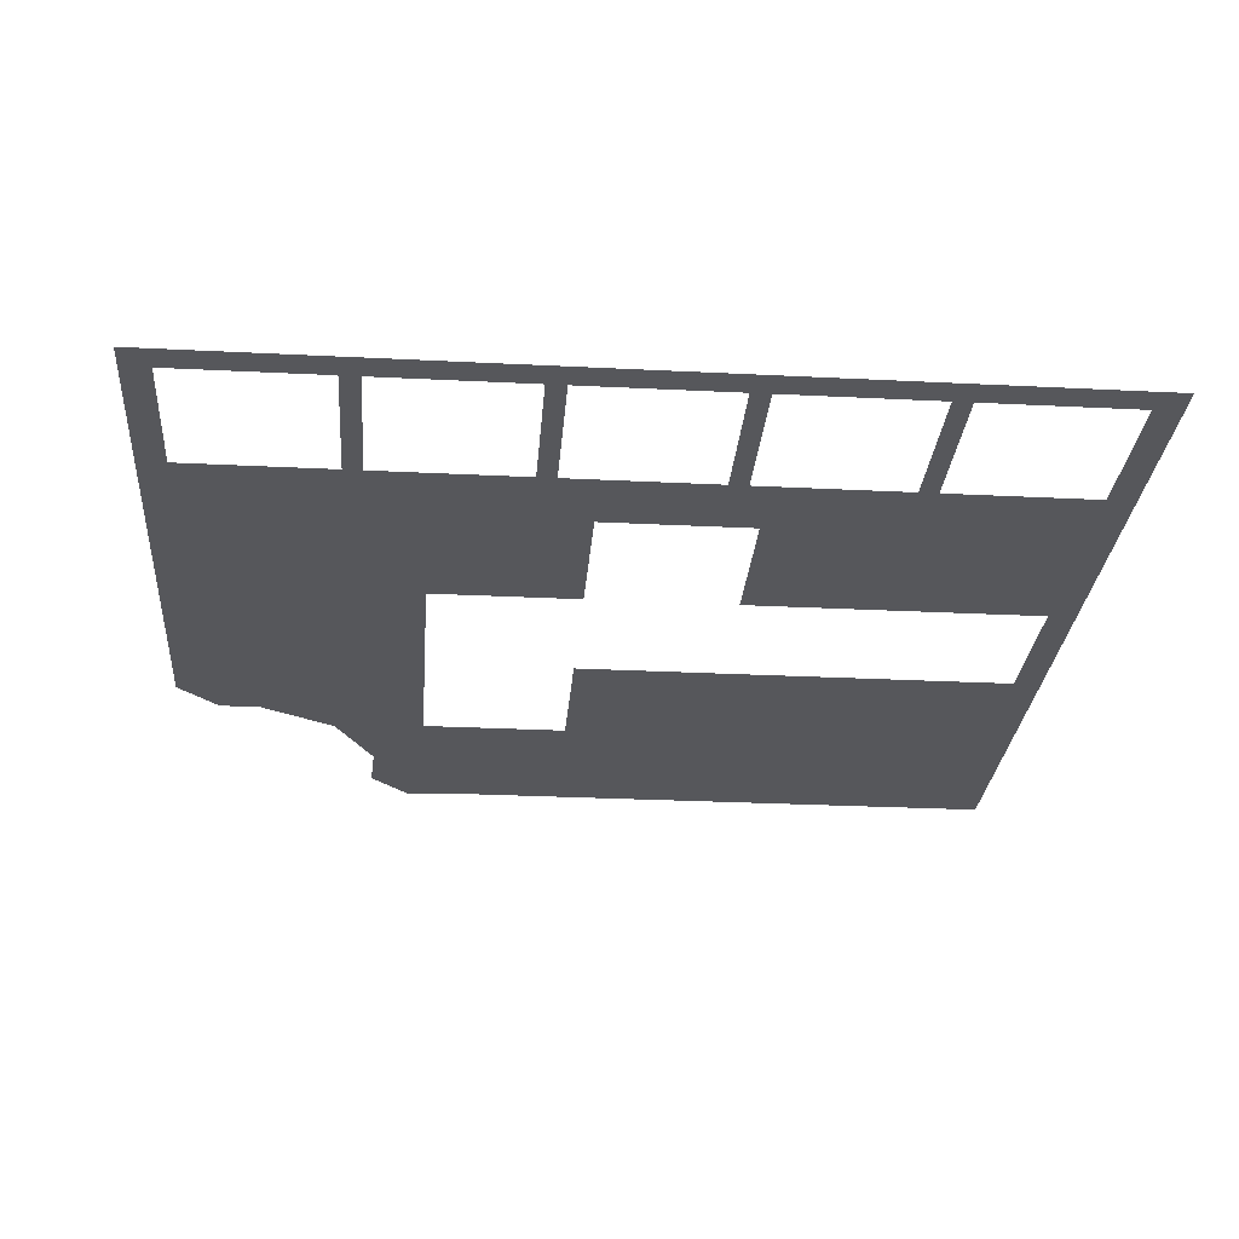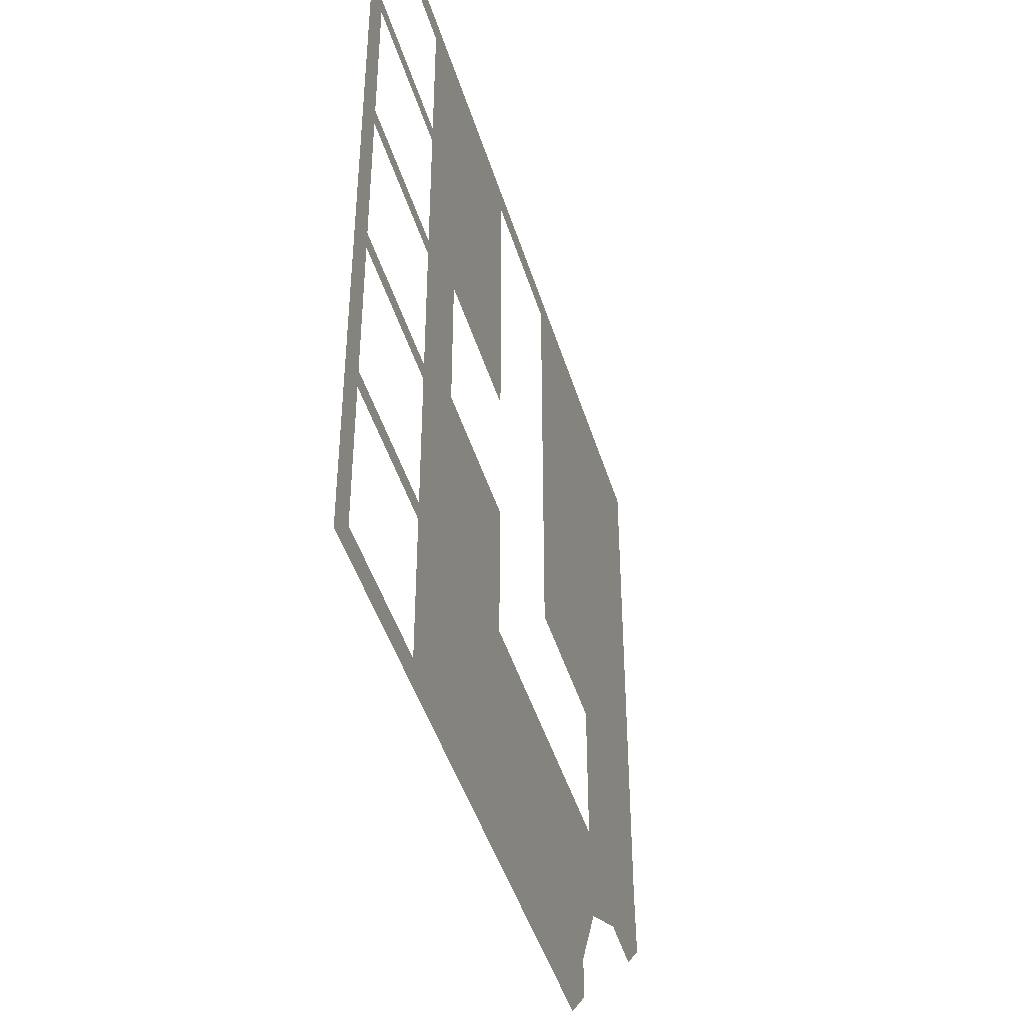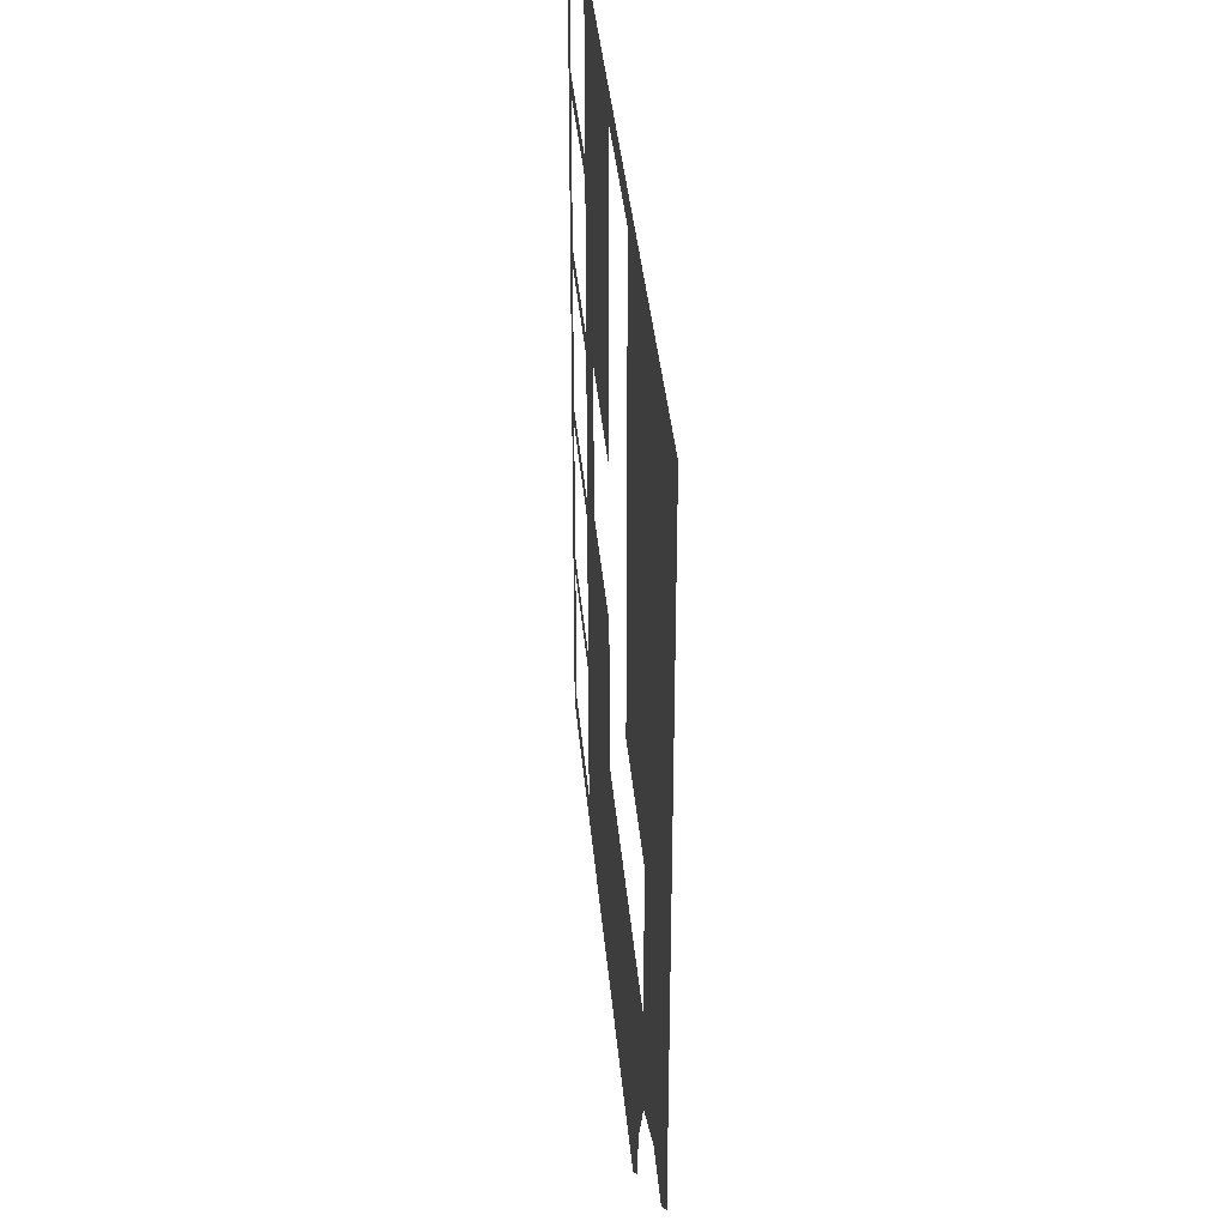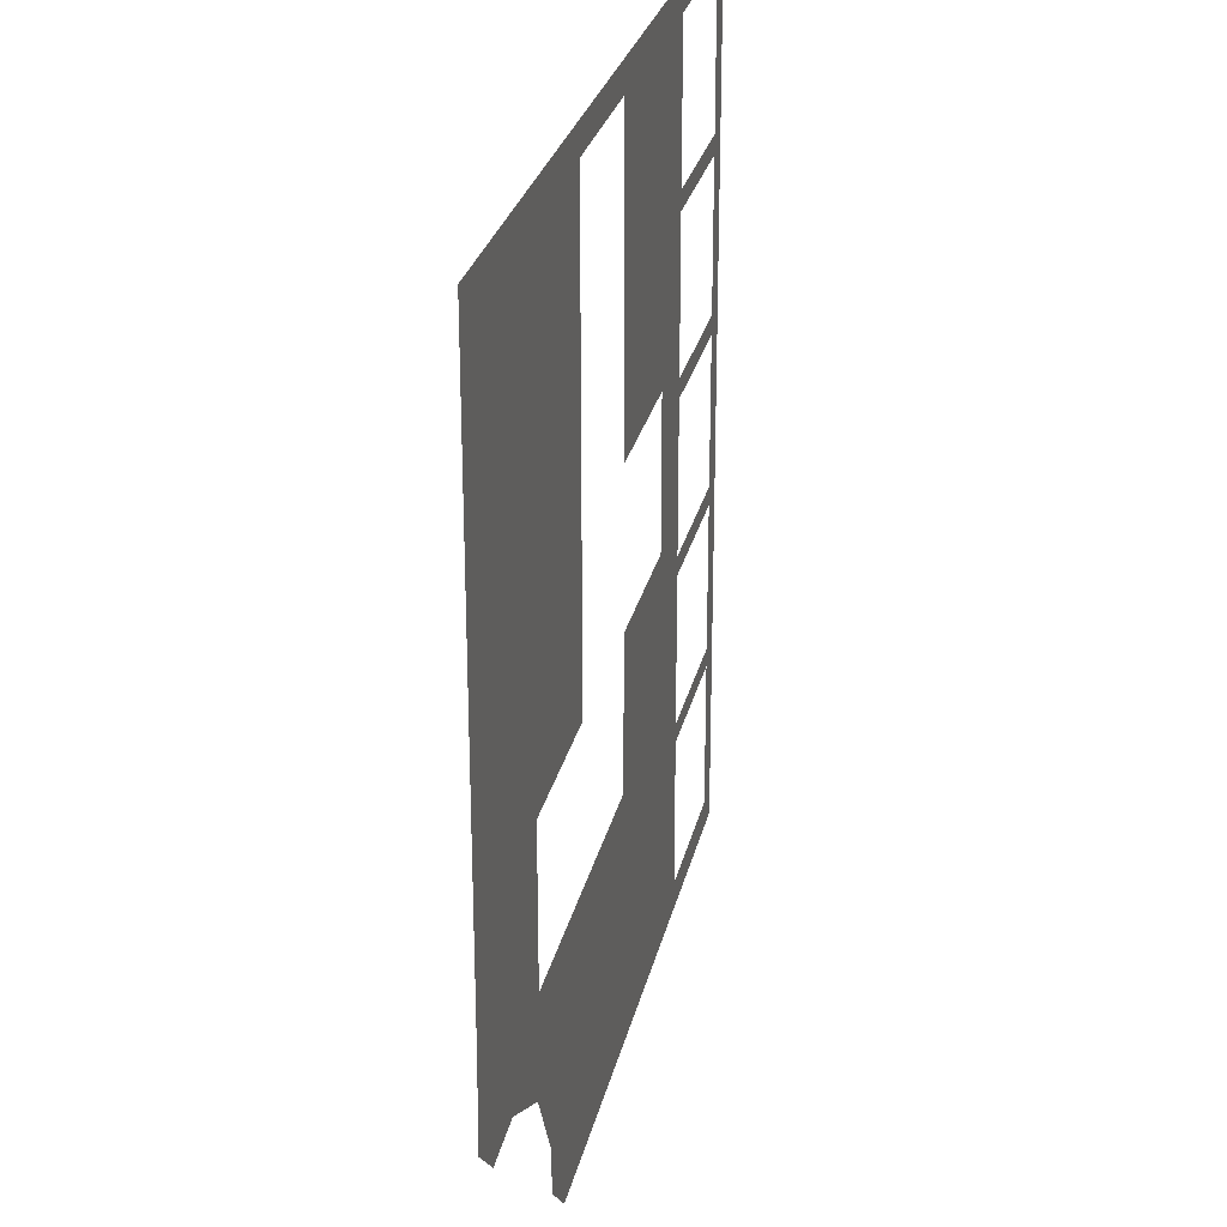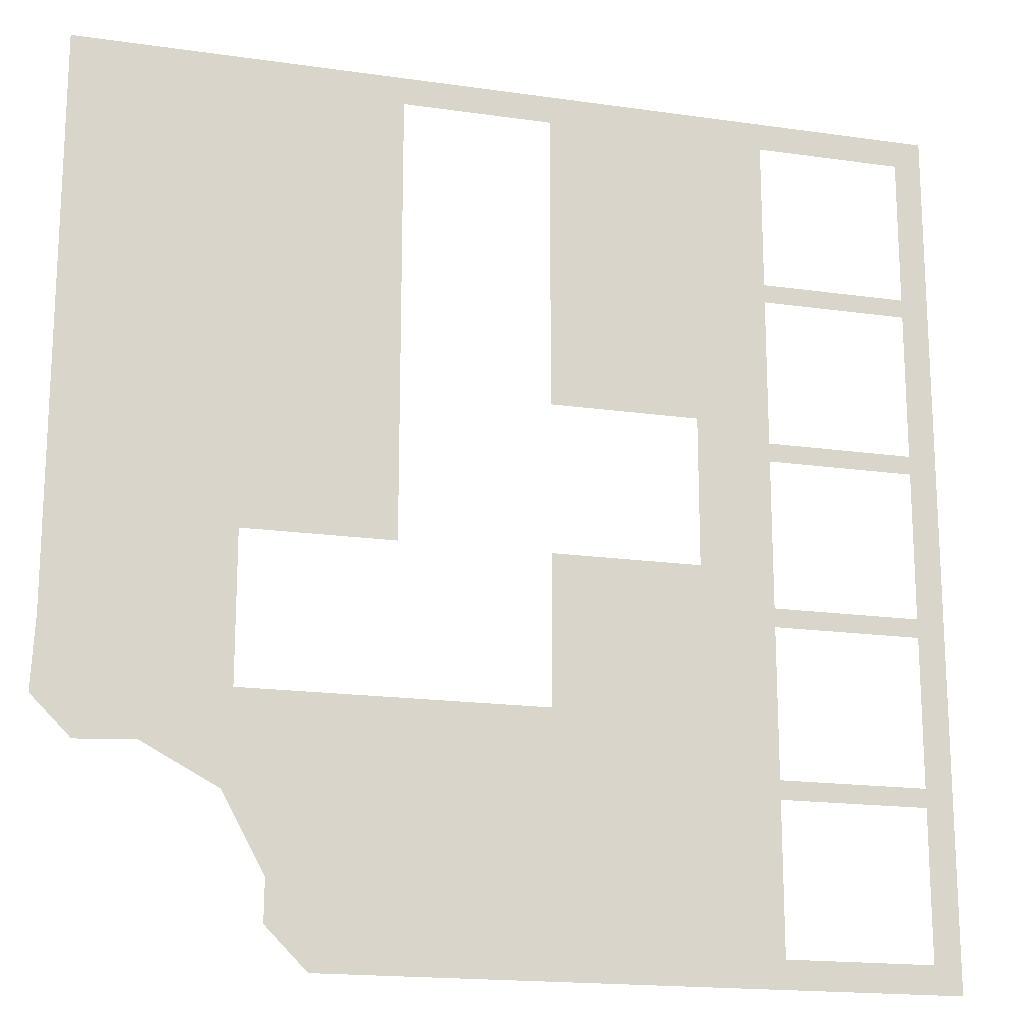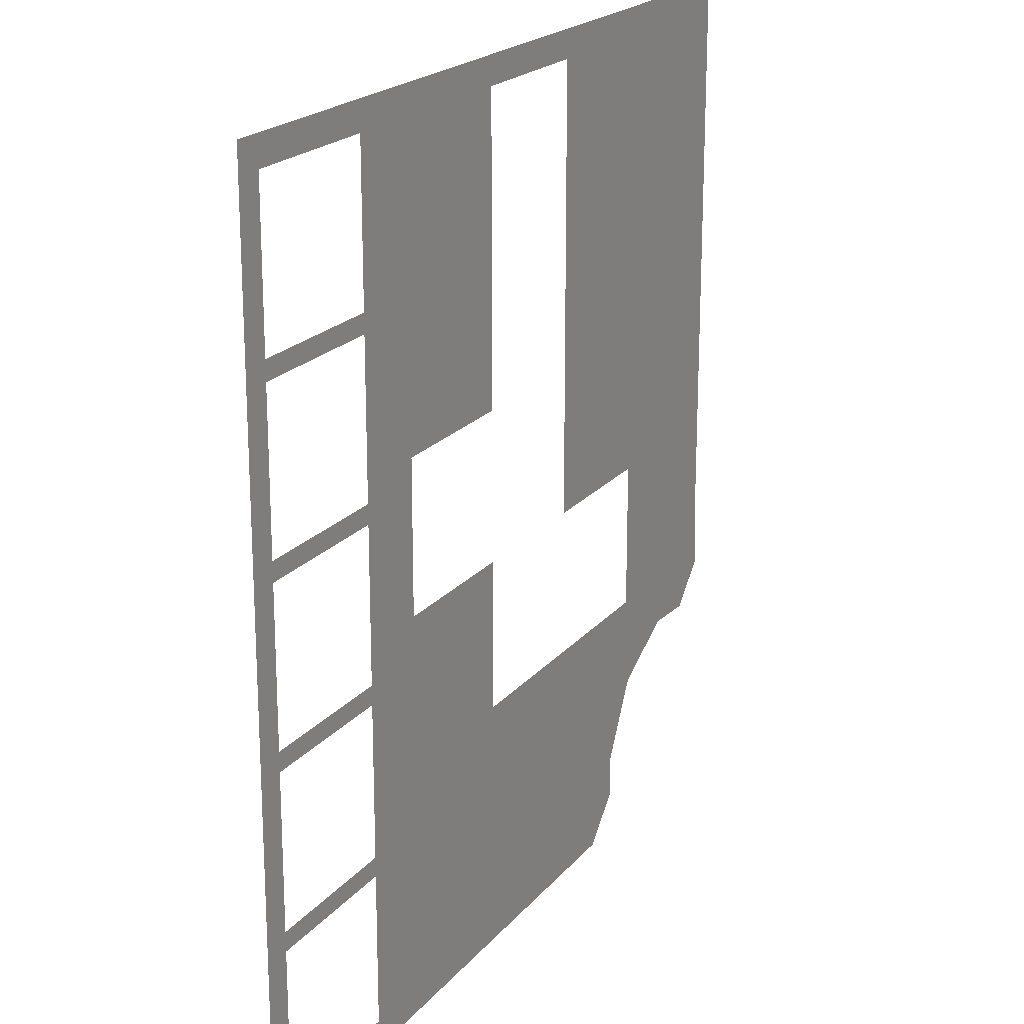
<metadata>
{"format":"obj","ext":"obj","renderer":"f3d","projection":"perspective","resolution":1024,"background":"white","views":[{"elev":-27.3,"azim":-94.5,"up":"+Y"},{"elev":-45.1,"azim":-73.4,"up":"+Z"},{"elev":36.9,"azim":85.0,"up":"+Z"},{"elev":27.0,"azim":102.3,"up":"+Z"},{"elev":-17.5,"azim":164.1,"up":"+Z"},{"elev":20.3,"azim":-62.4,"up":"+Z"}]}
</metadata>
<code>
o ModuleFront__XX-XX_-_X_-_X_
v -0.8544 0.15 -0.2563
v -0.8 0.15 -0.5091
v -0.8 0.15 -0.8
v -0.8544 0.15 -0.8544
v -0.8 0.15 -0.4727
v -0.5091 0.15 -0.4727
v -0.5091 0.15 -0.5091
v -0.8 0.15 -0.1818
v -0.8 0.15 -0.1455
v -0.5091 0.15 -0.1455
v -0.5091 0.15 -0.1818
v -0.8 0.15 0.1455
v -0.8 0.15 0.1818
v -0.5091 0.15 0.1818
v -0.5091 0.15 0.1455
v -0.8 0.15 0.4727
v -0.8 0.15 0.5091
v -0.5091 0.15 0.5091
v -0.5091 0.15 0.4727
v 0.8544 0.15 0.8544
v 0.2182 0.15 -0.07273
v 0.2182 0.15 0.8
v 0.2563 0.15 0.8544
v -0.8544 0.15 0.2563
v -0.8544 0.15 0.8544
v -0.2563 0.15 0.8544
v -0.07273 0.15 0.8
v -0.07273 0.15 0.2182
v -0.3636 0.15 0.2182
v -0.3636 0.15 -0.07273
v -0.07273 0.15 -0.07273
v -0.07273 0.15 -0.3636
v 0.5091 0.15 -0.07273
v 0.5091 0.15 -0.3636
v 0.8544 0.15 0.2563
v 0.8544 0.15 -0.2563
v 0.8611 0.15 -0.3961
v 0.7846 0.15 -0.4723
v 0.6722 0.15 -0.4665
v 0.5247 0.15 -0.545
v 0.4436 0.15 -0.6936
v 0.4442 0.15 -0.774
v 0.3644 0.15 -0.8544
v 0.2563 0.15 -0.8544
v -0.2563 0.15 -0.8544
v -0.5091 0.15 -0.8
v -0.5091 0.15 0.8
v -0.8 0.15 0.8
g ModuleFront__XX-XX_-_X_-_X_
f 1 2 3
f 4 1 3
f 2 5 6
f 7 2 6
f 8 9 10
f 11 8 10
f 12 13 14
f 15 12 14
f 16 17 18
f 19 16 18
f 20 21 22
f 23 20 22
f 2 1 24
f 2 24 25
f 26 23 22
f 25 26 22
f 25 22 27
f 27 28 29
f 30 31 32
f 33 21 20
f 34 33 20
f 34 20 35
f 34 35 36
f 34 36 37
f 32 34 37
f 32 37 38
f 32 38 39
f 32 39 40
f 32 40 41
f 32 41 42
f 32 42 43
f 30 32 43
f 30 43 44
f 30 44 45
f 45 4 3
f 45 3 46
f 30 45 46
f 29 30 46
f 29 46 7
f 29 7 6
f 29 6 11
f 29 11 10
f 29 10 15
f 27 29 15
f 27 15 14
f 27 14 19
f 27 19 18
f 27 18 47
f 25 27 47
f 25 47 48
f 25 48 17
f 25 17 16
f 25 16 13
f 25 13 12
f 25 12 9
f 25 9 8
f 25 8 5
f 25 5 2

</code>
